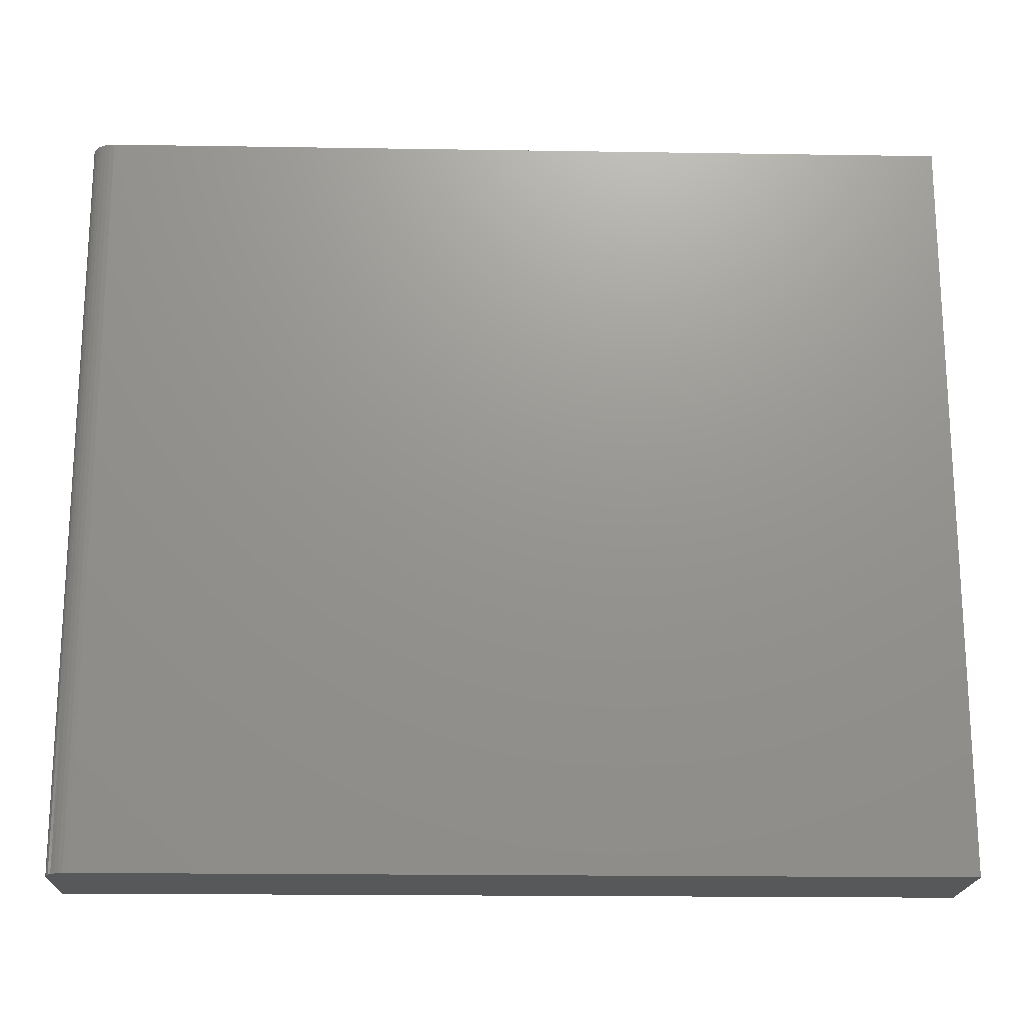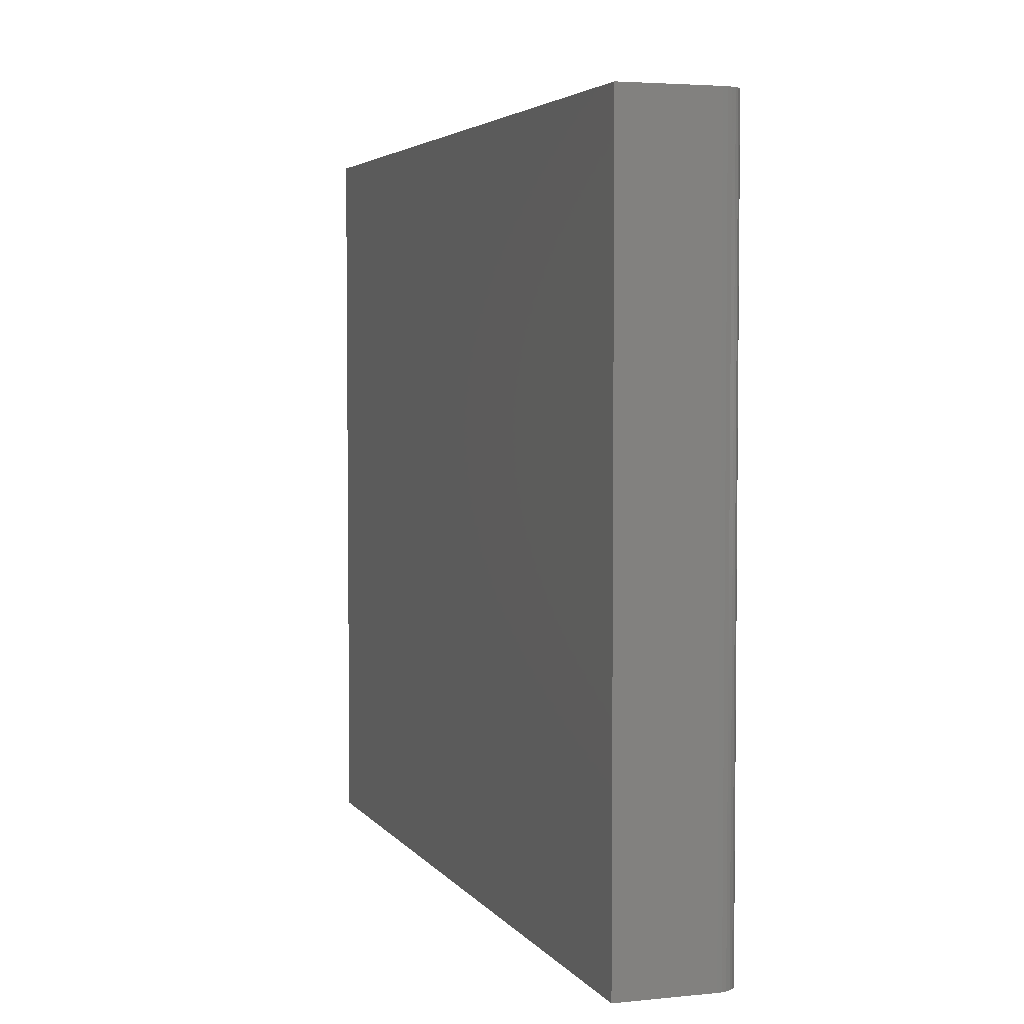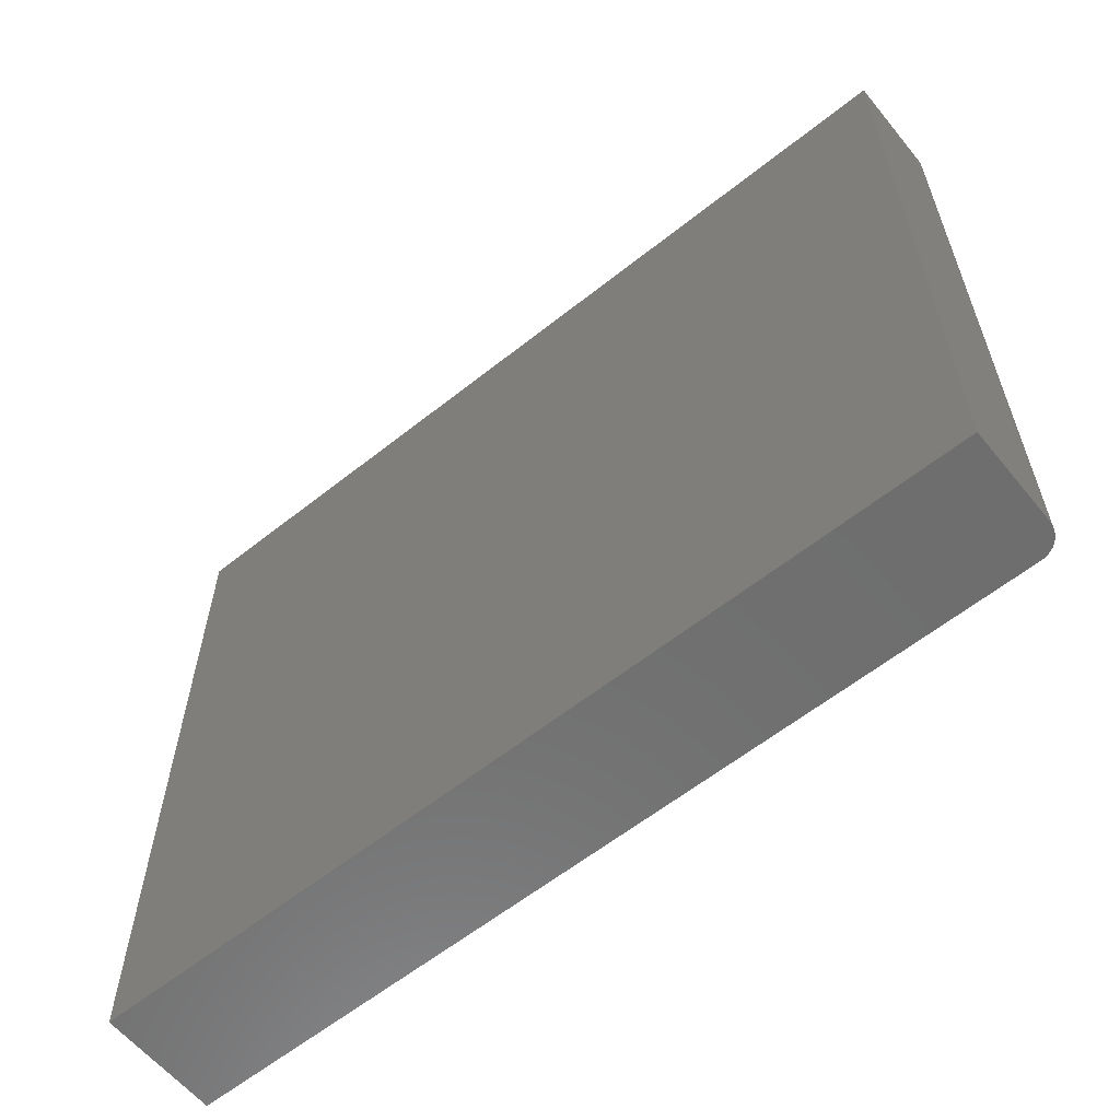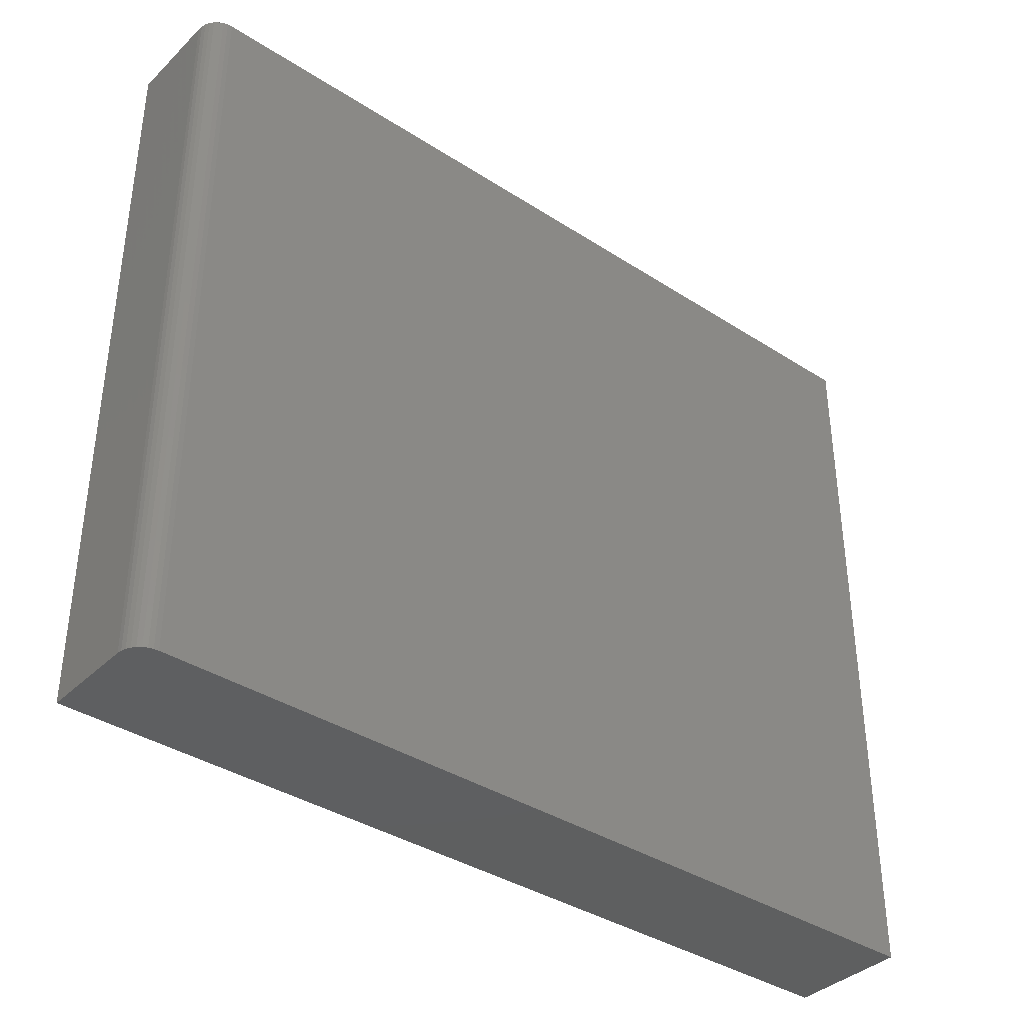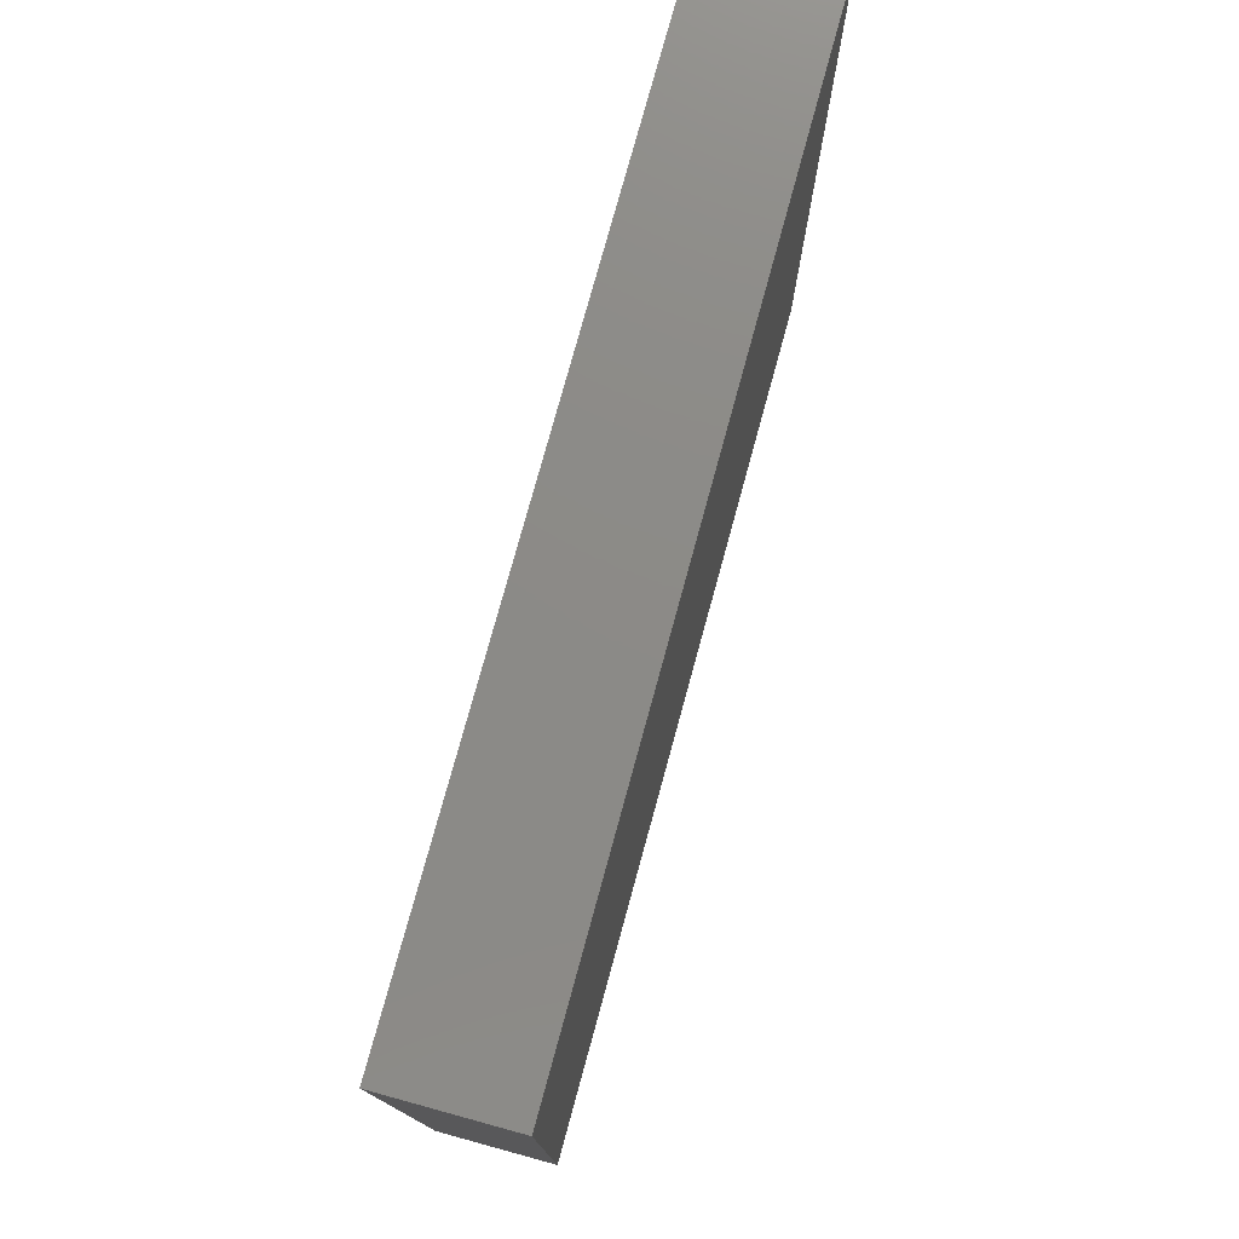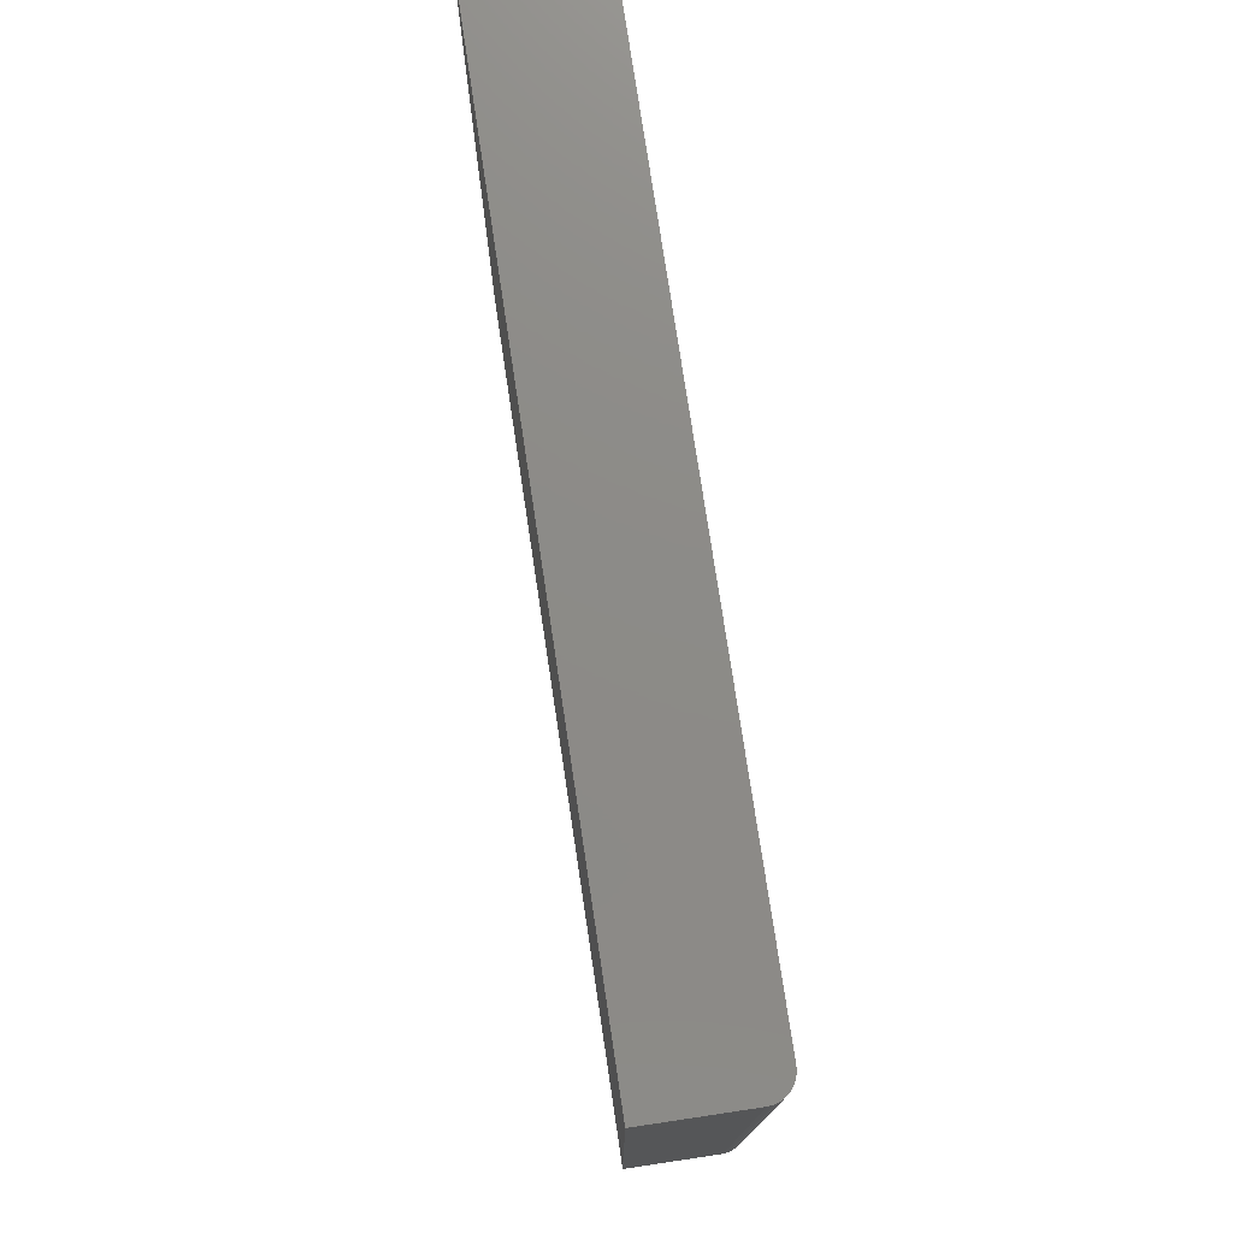
<metadata>
{"format":"stl","ext":"stl","renderer":"f3d","projection":"perspective","resolution":1024,"background":"white","views":[{"elev":-18.9,"azim":-91.7,"up":"+Z"},{"elev":4.0,"azim":161.5,"up":"+Z"},{"elev":-60.3,"azim":129.1,"up":"+Z"},{"elev":-37.6,"azim":-129.5,"up":"+Z"},{"elev":77.1,"azim":15.3,"up":"+Z"},{"elev":76.3,"azim":171.5,"up":"+Z"}]}
</metadata>
<code>
# stl→obj: 24 verts, 44 faces
v 0 -0.75 -0.3906
v -5.503e-17 -0.75 0.6007
v 3.797e-33 0.3672 -0.3906
v -5.503e-17 0.3672 0.6007
v 0.03125 0.3984 0.6007
v 0.01929 0.3961 0.6007
v 0.1562 0.3984 0.6007
v 0.02515 0.3978 0.6007
v 0.005267 0.3845 0.6007
v 0.002379 0.3791 0.6007
v 0.01389 0.3932 0.6007
v 0.009153 0.3893 0.6007
v 0.0006005 0.3733 0.6007
v 0.1562 -0.75 0.6007
v 0.1562 0.3984 -0.3906
v 0.03125 0.3984 -0.3906
v 0.01929 0.3961 -0.3906
v 0.02515 0.3978 -0.3906
v 0.1562 -0.75 -0.3906
v 0.0006005 0.3733 -0.3906
v 0.002379 0.3791 -0.3906
v 0.005267 0.3845 -0.3906
v 0.009153 0.3893 -0.3906
v 0.01389 0.3932 -0.3906
f 1 2 3
f 3 2 4
f 5 6 7
f 5 8 6
f 9 10 11
f 11 12 9
f 7 13 4
f 7 4 2
f 7 2 14
f 13 7 6
f 13 6 11
f 13 11 10
f 15 16 7
f 7 16 5
f 16 17 18
f 15 19 1
f 15 1 3
f 15 3 20
f 15 20 21
f 15 21 22
f 15 22 23
f 15 23 24
f 15 24 17
f 15 17 16
f 3 4 20
f 20 4 13
f 20 13 21
f 21 13 10
f 21 10 22
f 22 10 9
f 22 9 23
f 23 9 12
f 23 12 24
f 24 12 11
f 24 11 17
f 17 11 6
f 17 6 18
f 18 6 8
f 18 8 16
f 16 8 5
f 19 15 14
f 14 15 7
f 14 2 19
f 19 2 1

</code>
